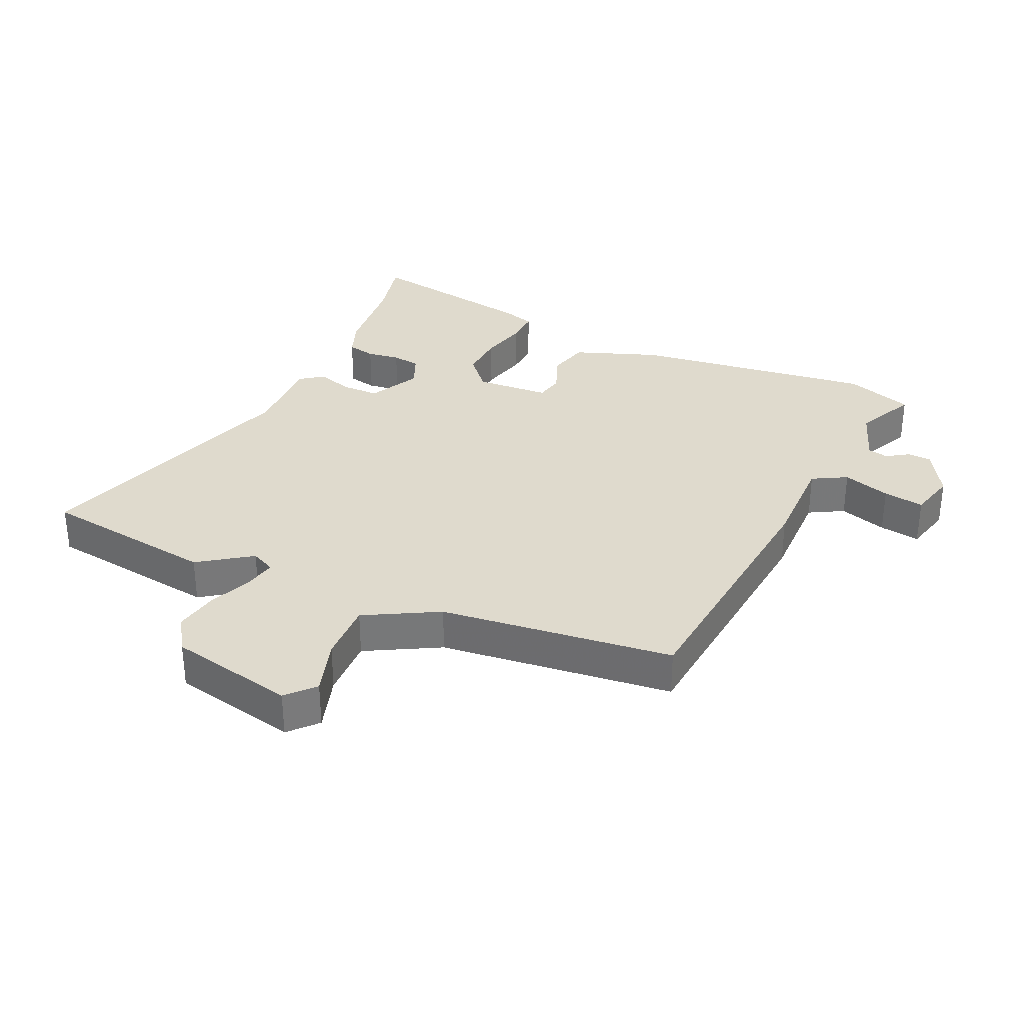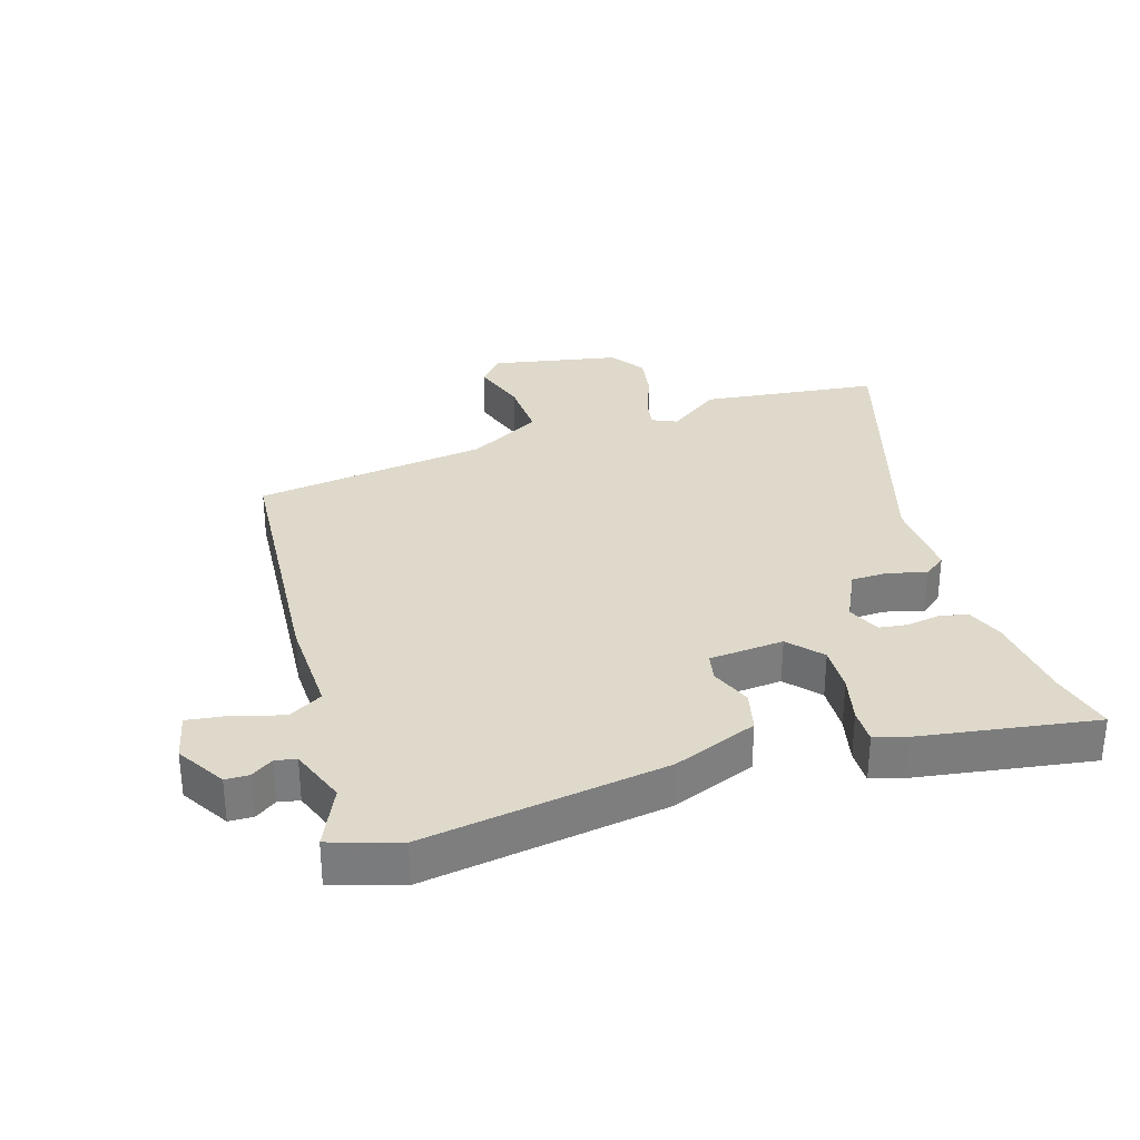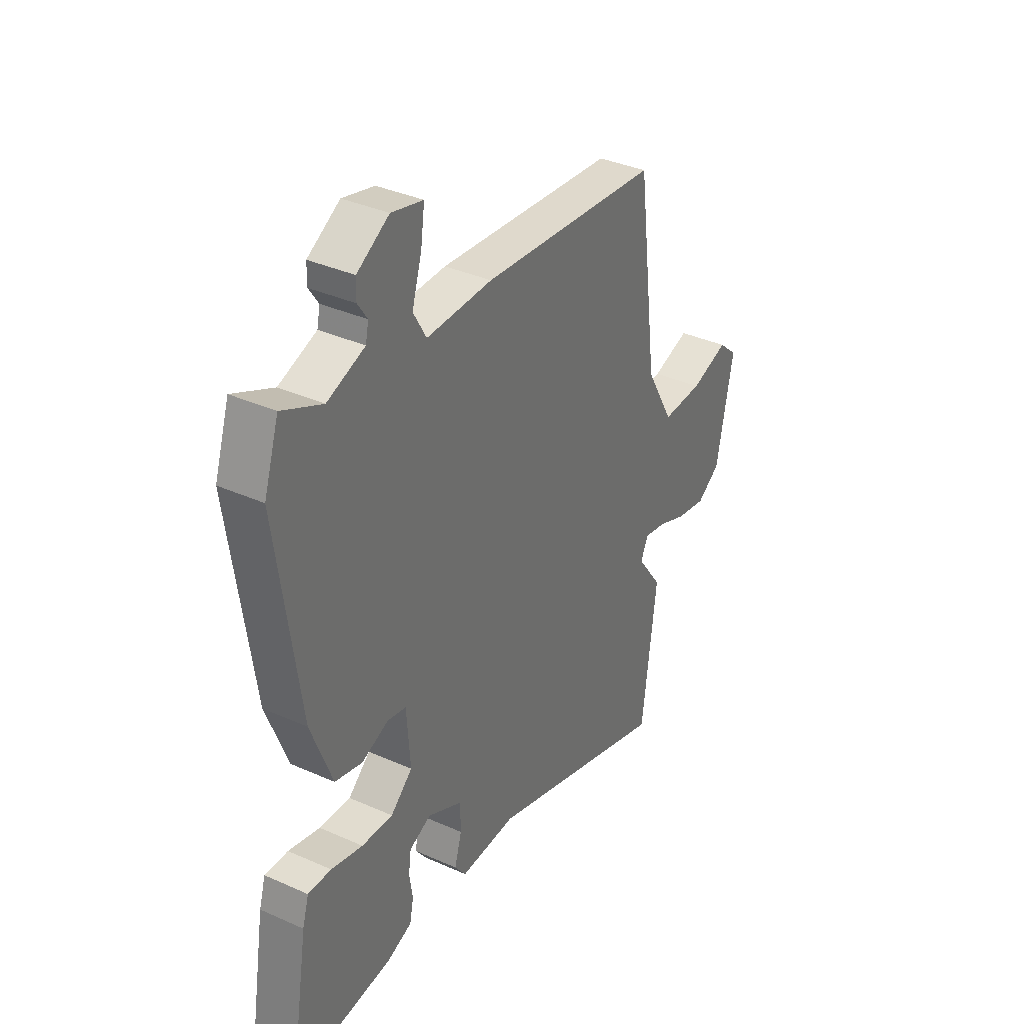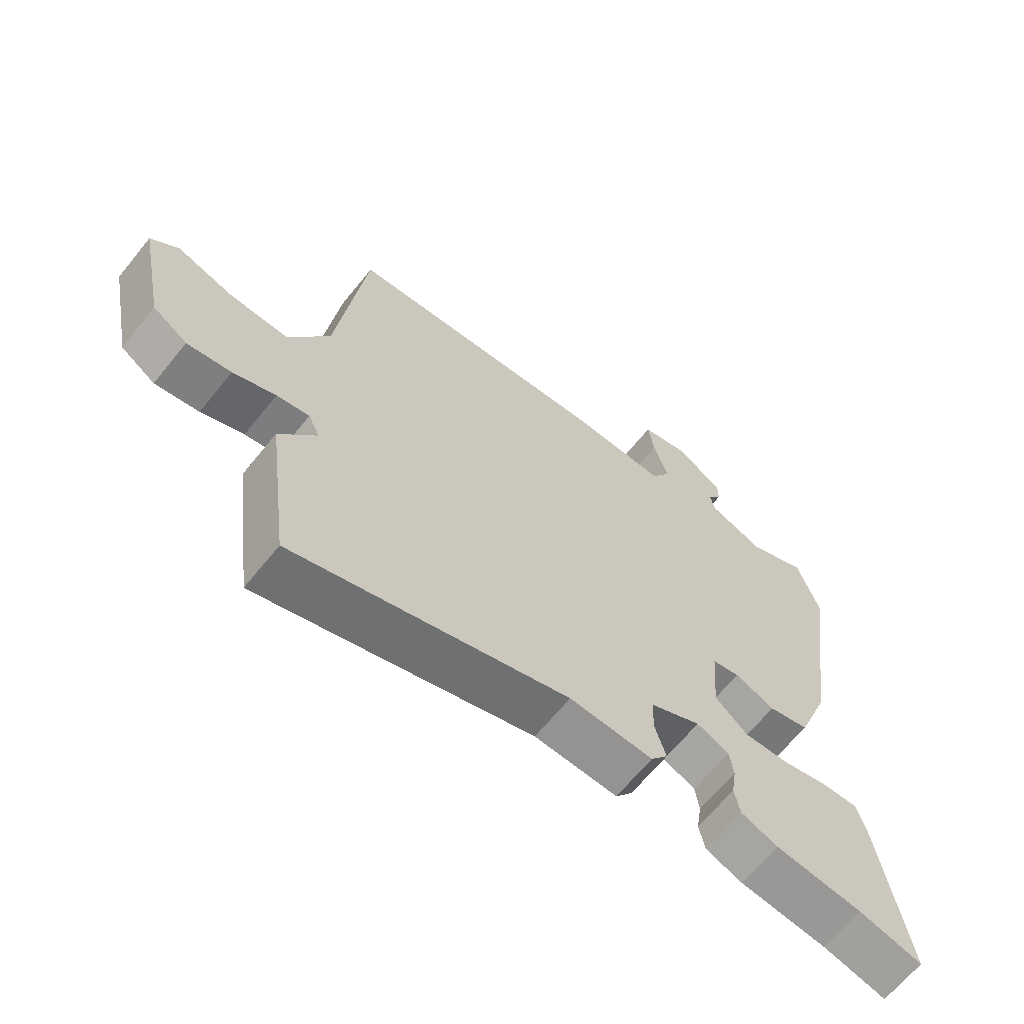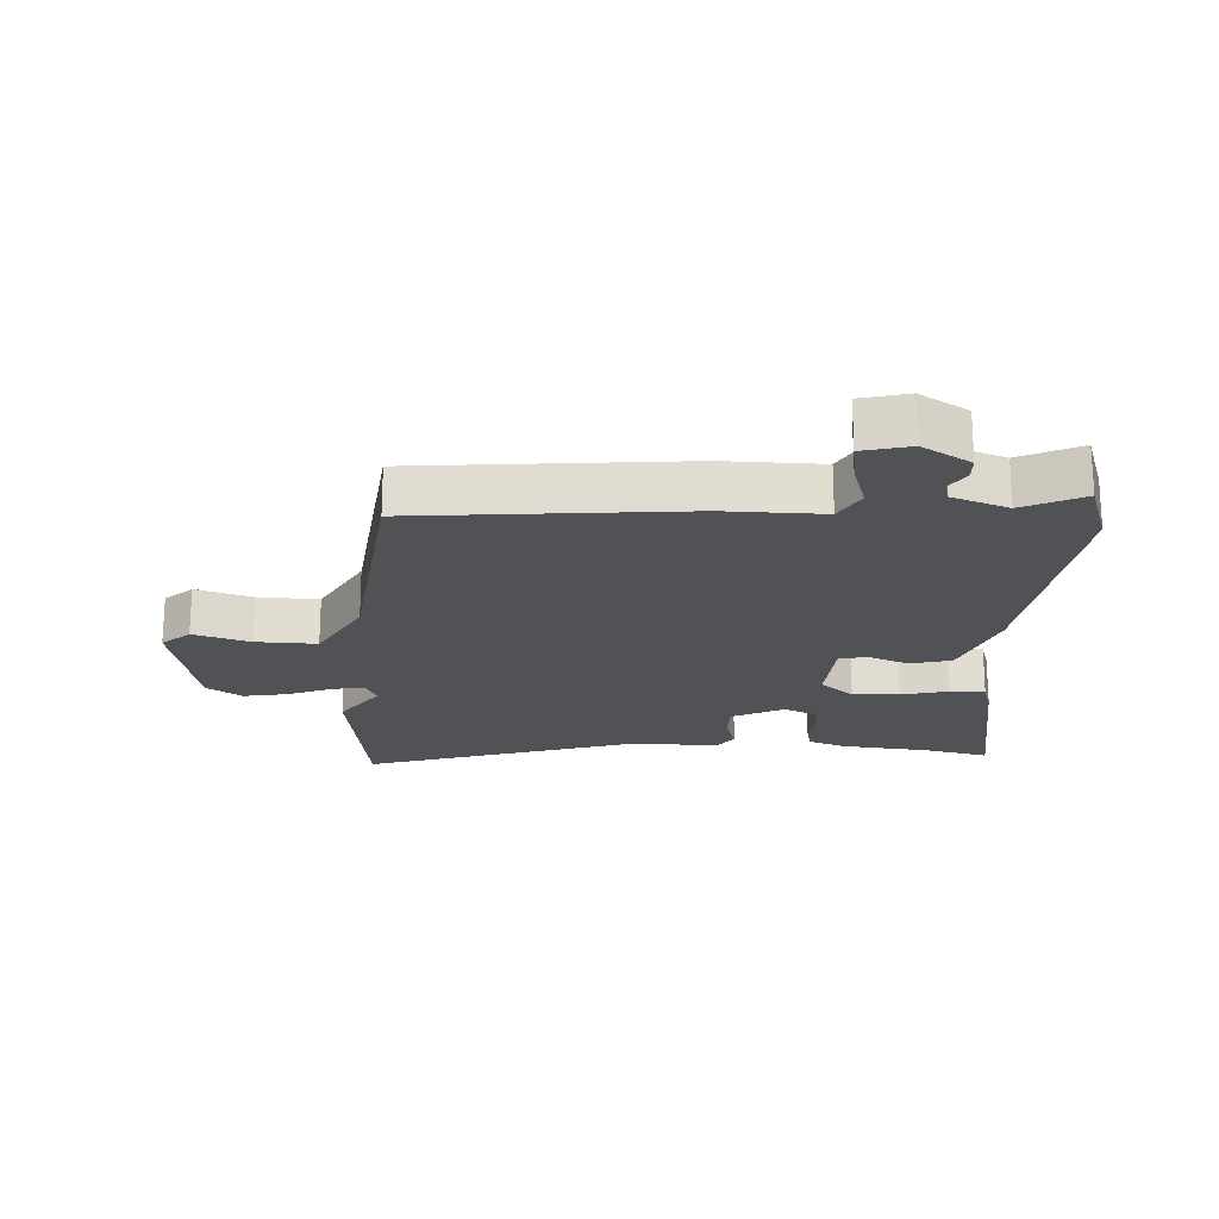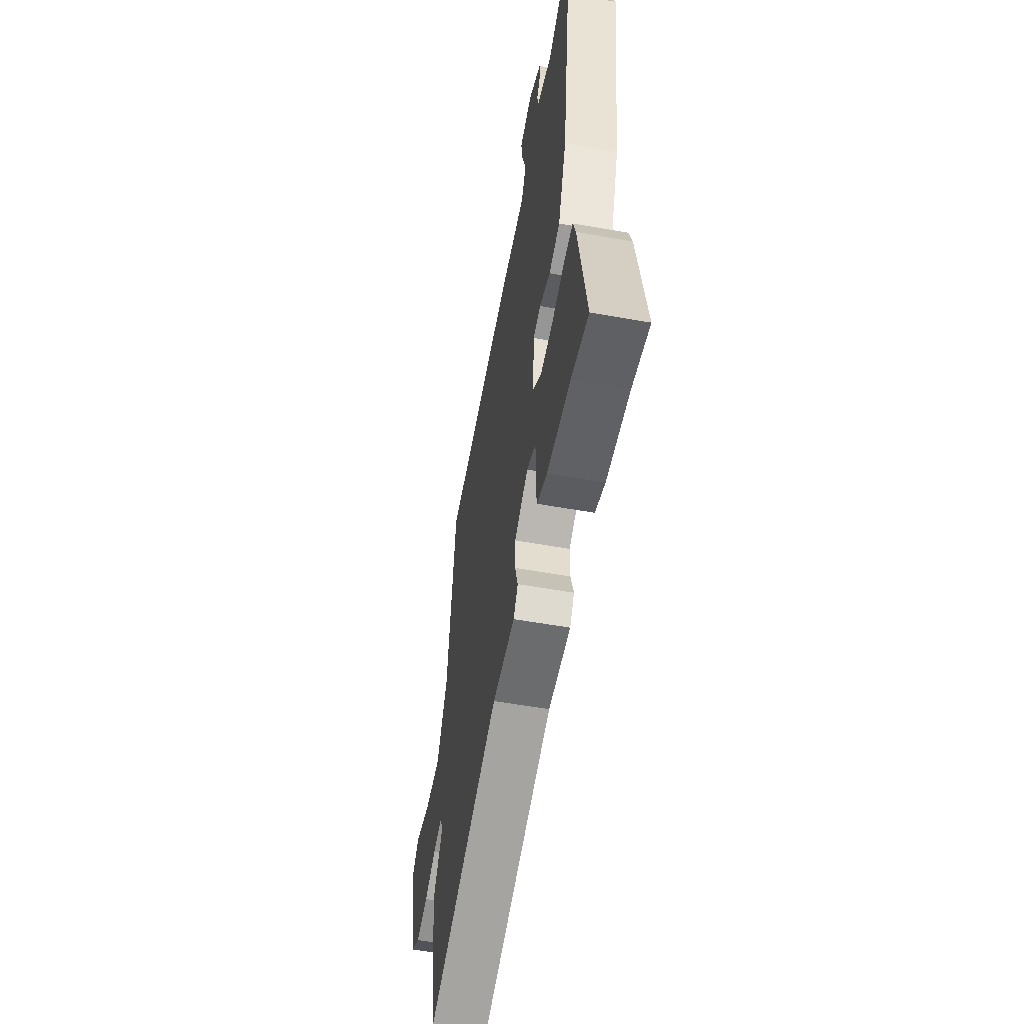
<metadata>
{"format":"obj","ext":"obj","renderer":"f3d","projection":"perspective","resolution":1024,"background":"white","views":[{"elev":32.9,"azim":-64.8,"up":"+Y"},{"elev":31.7,"azim":72.4,"up":"+Y"},{"elev":35.9,"azim":120.5,"up":"+Z"},{"elev":-65.4,"azim":-38.9,"up":"+Z"},{"elev":-20.7,"azim":-2.4,"up":"+Y"},{"elev":-56.2,"azim":79.4,"up":"+Z"}]}
</metadata>
<code>
v 0.536 0.07 -0.509
v 0.434 0.07 -0.484
v 0.294 0.07 -0.468
v 0.235 0.07 -0.445
v 0.226 0.07 -0.4
v 0.234 0.07 -0.348
v 0.228 0.07 -0.303
v 0.176 0.07 -0.28
v 0.094 0.07 -0.32
v 0.093 0.07 -0.379
v 0.11 0.07 -0.437
v 0.083 0.07 -0.473
v -0.05 0.07 -0.467
v -0.487 0.07 -0.601
v -0.522 0.07 -0.322
v -0.463 0.07 -0.24
v -0.481 0.07 -0.201
v -0.533 0.07 -0.211
v -0.601 0.07 -0.238
v -0.671 0.07 -0.25
v -0.726 0.07 -0.213
v -0.766 0.07 -0.012
v -0.722 0.07 0.027
v -0.633 0.07 -0.002
v -0.537 0.07 -0.006
v -0.472 0.07 0.109
v -0.425 0.07 0.479
v -0.002 0.07 0.514
v 0.154 0.07 0.51
v 0.185 0.07 0.564
v 0.162 0.07 0.64
v 0.153 0.07 0.705
v 0.228 0.07 0.723
v 0.304 0.07 0.677
v 0.305 0.07 0.639
v 0.282 0.07 0.605
v 0.289 0.07 0.572
v 0.378 0.07 0.539
v 0.473 0.07 0.583
v 0.508 0.07 0.475
v 0.453 0.07 0.093
v 0.402 0.07 -0.04
v 0.337 0.07 -0.056
v 0.273 0.07 -0.03
v 0.229 0.07 -0.039
v 0.22 0.07 -0.157
v 0.272 0.07 -0.203
v 0.346 0.07 -0.2
v 0.421 0.07 -0.182
v 0.476 0.07 -0.181
v 0.491 0.07 -0.232
v 0.536 0 -0.509
v 0.434 0 -0.484
v 0.294 0 -0.468
v 0.235 0 -0.445
v 0.226 0 -0.4
v 0.234 0 -0.348
v 0.228 0 -0.303
v 0.176 0 -0.28
v 0.094 0 -0.32
v 0.093 0 -0.379
v 0.11 0 -0.437
v 0.083 0 -0.473
v -0.05 0 -0.467
v -0.487 0 -0.601
v -0.522 0 -0.322
v -0.463 0 -0.24
v -0.481 0 -0.201
v -0.533 0 -0.211
v -0.601 0 -0.238
v -0.671 0 -0.25
v -0.726 0 -0.213
v -0.766 0 -0.012
v -0.722 0 0.027
v -0.633 0 -0.002
v -0.537 0 -0.006
v -0.472 0 0.109
v -0.425 0 0.479
v -0.002 0 0.514
v 0.154 0 0.51
v 0.185 0 0.564
v 0.162 0 0.64
v 0.153 0 0.705
v 0.228 0 0.723
v 0.304 0 0.677
v 0.305 0 0.639
v 0.282 0 0.605
v 0.289 0 0.572
v 0.378 0 0.539
v 0.473 0 0.583
v 0.508 0 0.475
v 0.453 0 0.093
v 0.402 0 -0.04
v 0.337 0 -0.056
v 0.273 0 -0.03
v 0.229 0 -0.039
v 0.22 0 -0.157
v 0.272 0 -0.203
v 0.346 0 -0.2
v 0.421 0 -0.182
v 0.476 0 -0.181
v 0.491 0 -0.232
f 51 1 2
f 50 51 2
f 49 50 2
f 48 49 2
f 4 5 6
f 3 4 6
f 2 3 6
f 48 2 6
f 47 48 6
f 46 47 6 7
f 42 43 44
f 41 42 44
f 40 41 44
f 39 40 44
f 38 39 44
f 37 38 44 45
f 36 37 45
f 34 35 36
f 33 34 36
f 32 33 36
f 31 32 36
f 30 31 36
f 29 30 36 45
f 29 45 46
f 28 29 46
f 27 28 46
f 26 27 46
f 22 23 24
f 21 22 24
f 20 21 24
f 19 20 24
f 18 19 24
f 17 18 24 25
f 25 26 46
f 17 25 46
f 16 17 46
f 15 16 46
f 14 15 46
f 13 14 46
f 10 11 12 13
f 46 7 8
f 46 8 9
f 13 46 9
f 9 10 13
f 53 52 102
f 53 102 101
f 53 101 100
f 53 100 99
f 57 56 55
f 57 55 54
f 57 54 53
f 57 53 99
f 57 99 98
f 58 57 98 97
f 95 94 93
f 95 93 92
f 95 92 91
f 95 91 90
f 95 90 89
f 96 95 89 88
f 96 88 87
f 87 86 85
f 87 85 84
f 87 84 83
f 87 83 82
f 87 82 81
f 96 87 81 80
f 97 96 80
f 97 80 79
f 97 79 78
f 97 78 77
f 75 74 73
f 75 73 72
f 75 72 71
f 75 71 70
f 75 70 69
f 76 75 69 68
f 97 77 76
f 97 76 68
f 97 68 67
f 97 67 66
f 97 66 65
f 97 65 64
f 64 63 62 61
f 59 58 97
f 60 59 97
f 60 97 64
f 64 61 60
f 1 52 53 2
f 2 53 54 3
f 3 54 55 4
f 4 55 56 5
f 5 56 57 6
f 6 57 58 7
f 7 58 59 8
f 8 59 60 9
f 9 60 61 10
f 10 61 62 11
f 11 62 63 12
f 12 63 64 13
f 13 64 65 14
f 14 65 66 15
f 15 66 67 16
f 16 67 68 17
f 17 68 69 18
f 18 69 70 19
f 19 70 71 20
f 20 71 72 21
f 21 72 73 22
f 22 73 74 23
f 23 74 75 24
f 24 75 76 25
f 25 76 77 26
f 26 77 78 27
f 27 78 79 28
f 28 79 80 29
f 29 80 81 30
f 30 81 82 31
f 31 82 83 32
f 32 83 84 33
f 33 84 85 34
f 34 85 86 35
f 35 86 87 36
f 36 87 88 37
f 37 88 89 38
f 38 89 90 39
f 39 90 91 40
f 40 91 92 41
f 41 92 93 42
f 42 93 94 43
f 43 94 95 44
f 44 95 96 45
f 45 96 97 46
f 46 97 98 47
f 47 98 99 48
f 48 99 100 49
f 49 100 101 50
f 50 101 102 51
f 51 102 52 1

</code>
